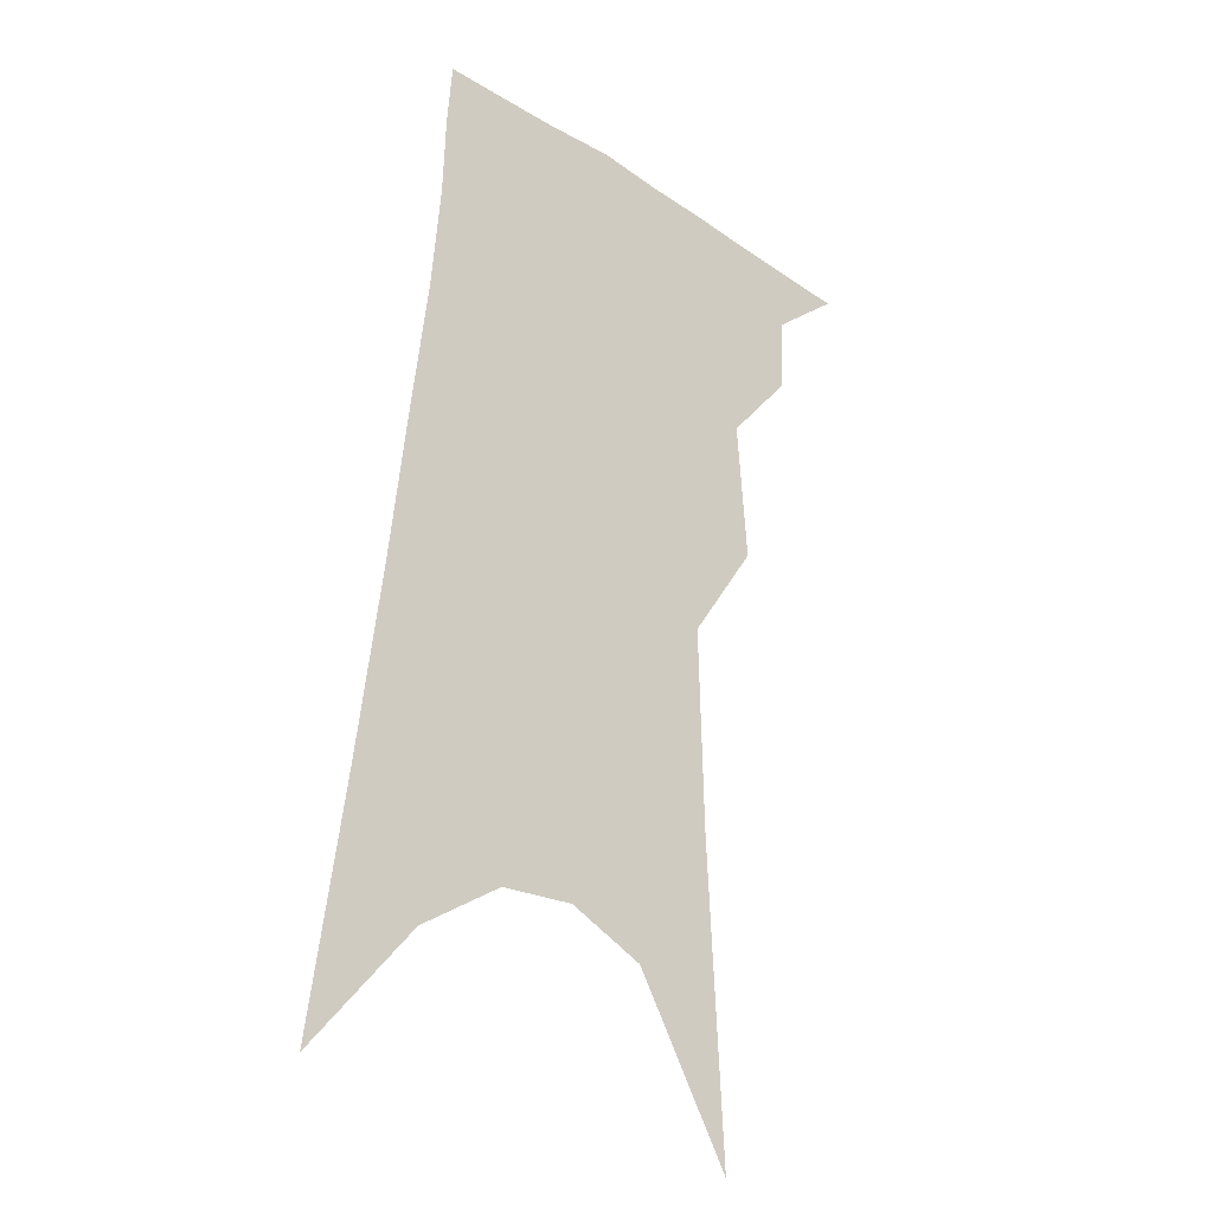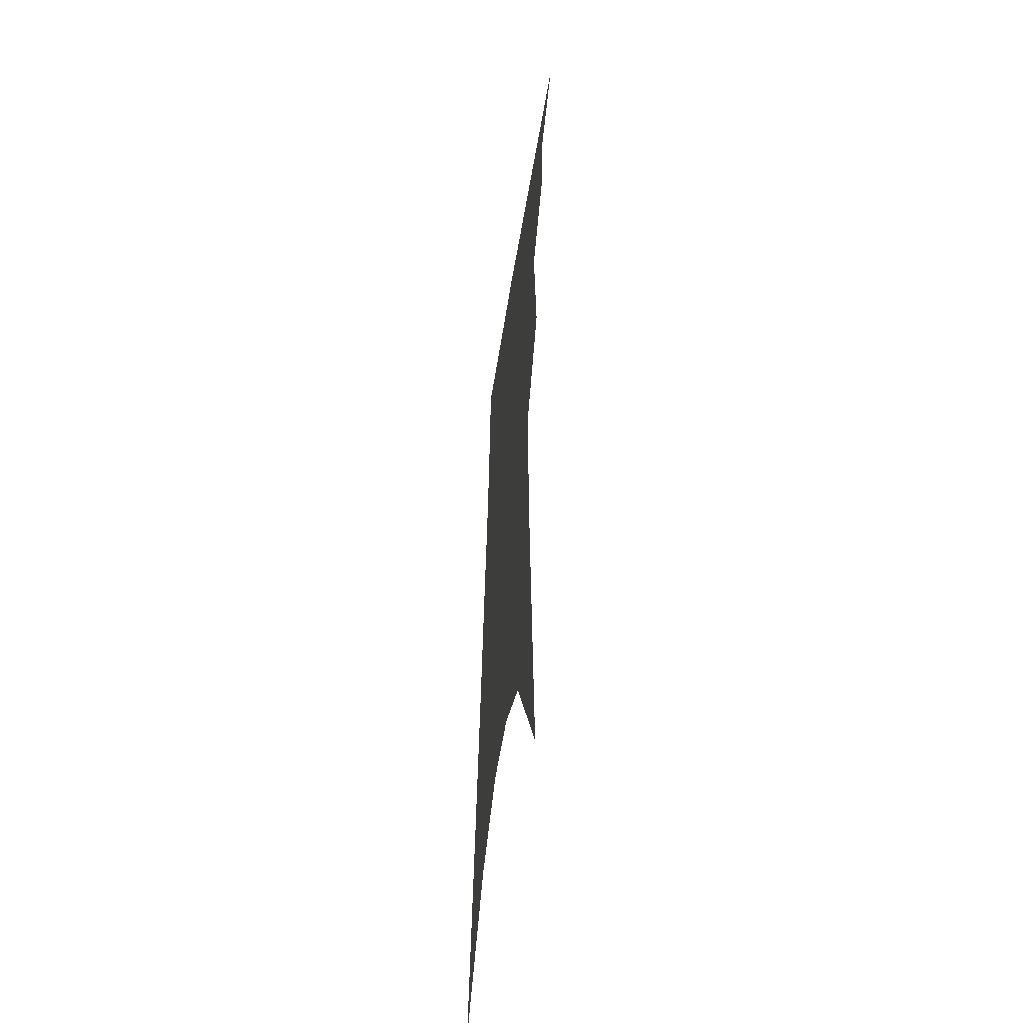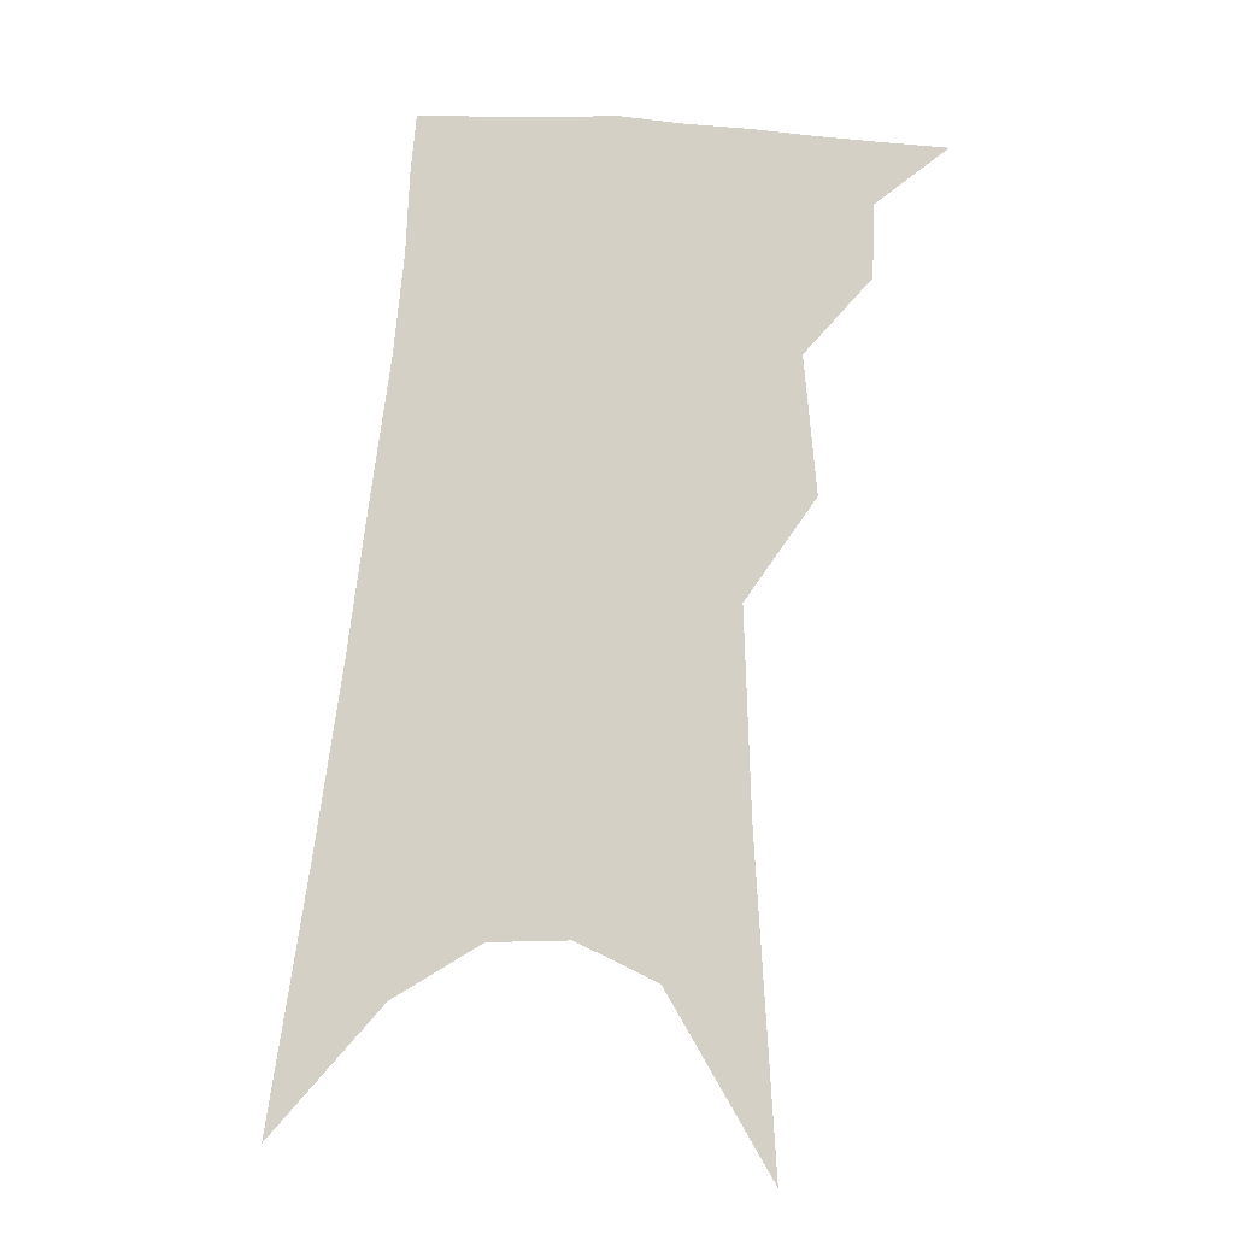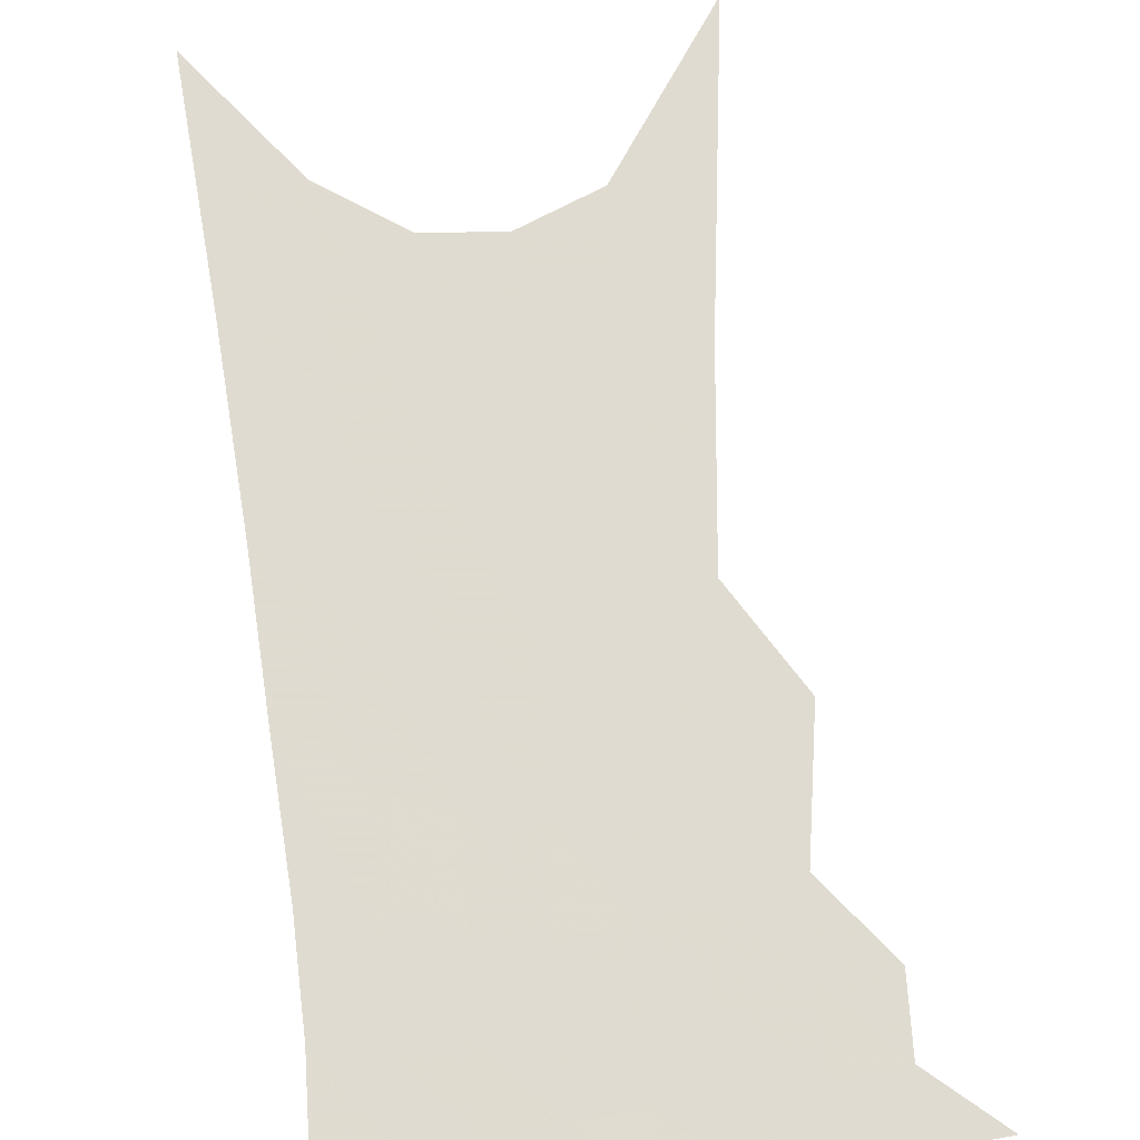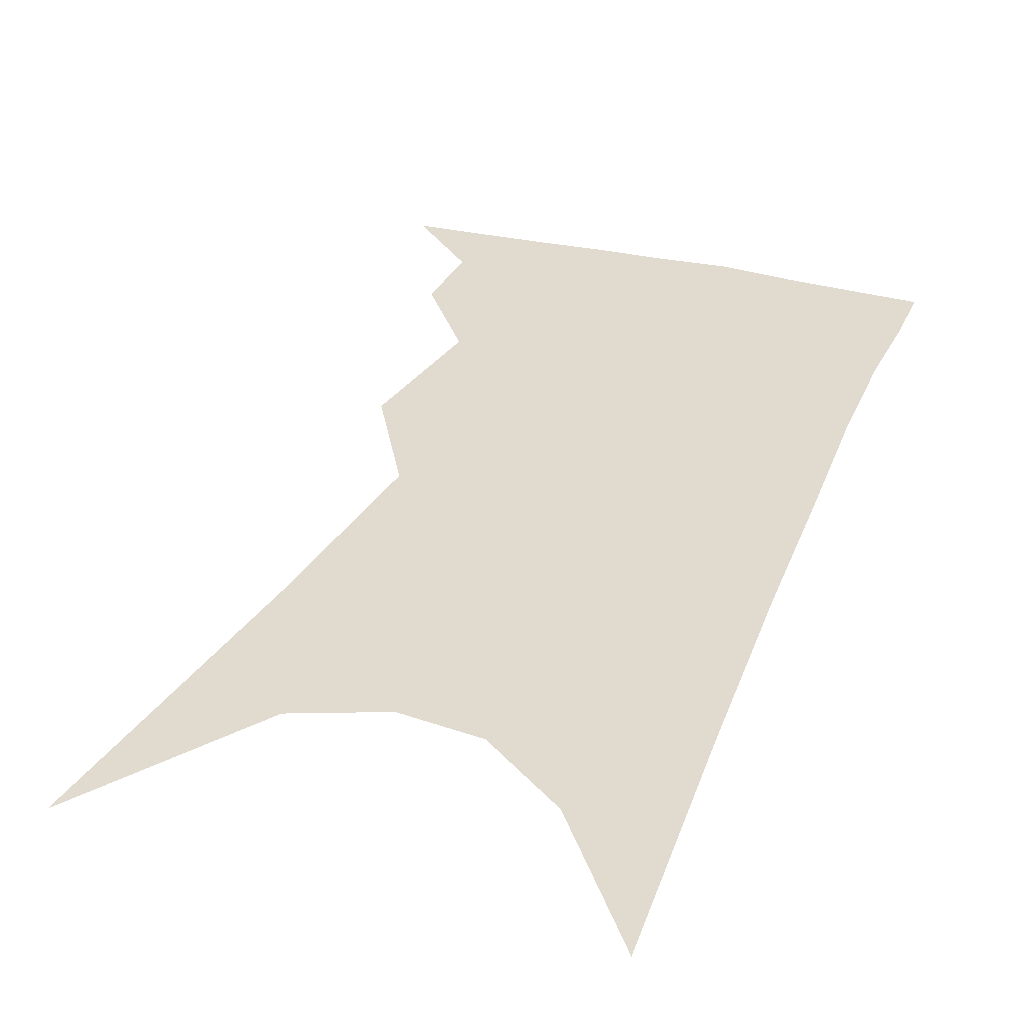
<metadata>
{"format":"obj","ext":"obj","renderer":"f3d","projection":"perspective","resolution":1024,"background":"white","views":[{"elev":-23.7,"azim":139.1,"up":"+Y"},{"elev":-52.8,"azim":-98.3,"up":"+Y"},{"elev":-14.4,"azim":-173.1,"up":"+Y"},{"elev":69.8,"azim":178.5,"up":"+Z"},{"elev":33.4,"azim":25.5,"up":"+Z"}]}
</metadata>
<code>
v 596.6 265.9 0
v 596.6 265.8 0
v 596.6 265.9 0
v 596.6 265.9 0
v 596.7 265.7 0
v 596.7 265.8 0
v 596.7 265.8 0
v 596.7 265.9 0
v 596.7 265.9 0
v 596.7 265.3 0
v 596.7 265.5 0
v 596.7 265.6 0
v 596.7 265.7 0
v 596.7 265.8 0
v 596.7 265.8 0
v 596.7 265.9 0
v 596.7 265.9 0
v 596.8 265.4 0
v 596.8 265.6 0
v 596.8 265.7 0
v 596.8 265.7 0
v 596.8 265.8 0
v 596.8 265.8 0
v 596.8 265.9 0
v 596.7 265.9 0
v 596.8 265.5 0
v 596.8 265.6 0
v 596.8 265.7 0
v 596.8 265.7 0
v 596.8 265.8 0
v 596.8 265.8 0
v 596.8 265.9 0
v 596.8 265.9 0
v 596.9 265.5 0
v 596.8 265.6 0
v 596.8 265.7 0
v 596.8 265.7 0
v 596.8 265.8 0
v 596.8 265.8 0
v 596.8 265.9 0
v 596.8 265.9 0
v 596.9 265.4 0
v 596.9 265.6 0
v 596.9 265.7 0
v 596.9 265.7 0
v 596.9 265.8 0
v 596.9 265.8 0
v 596.9 265.9 0
v 596.9 265.9 0
v 597 265.4 0
v 596.9 265.5 0
v 596.9 265.6 0
v 596.9 265.7 0
v 596.9 265.8 0
v 596.9 265.8 0
v 596.9 265.9 0
v 596.9 265.9 0
v 721 361 0
f 3 4 1
f 6 7 2
f 2 7 3
f 7 8 3
f 3 8 4
f 8 9 4
f 12 13 5
f 5 13 6
f 13 14 6
f 6 14 7
f 14 15 7
f 7 15 8
f 15 16 8
f 8 16 9
f 16 17 9
f 10 18 11
f 18 19 11
f 11 19 12
f 19 20 12
f 12 20 13
f 20 21 13
f 13 21 14
f 21 22 14
f 14 22 15
f 22 23 15
f 15 23 16
f 23 24 16
f 16 24 17
f 24 25 17
f 18 26 19
f 26 27 19
f 19 27 20
f 27 28 20
f 20 28 21
f 28 29 21
f 21 29 22
f 29 30 22
f 22 30 23
f 30 31 23
f 23 31 24
f 31 32 24
f 24 32 25
f 32 33 25
f 26 34 27
f 34 35 27
f 27 35 28
f 35 36 28
f 28 36 29
f 36 37 29
f 29 37 30
f 37 38 30
f 30 38 31
f 38 39 31
f 31 39 32
f 39 40 32
f 32 40 33
f 40 41 33
f 34 42 35
f 42 43 35
f 35 43 36
f 43 44 36
f 36 44 37
f 44 45 37
f 37 45 38
f 45 46 38
f 38 46 39
f 46 47 39
f 39 47 40
f 47 48 40
f 40 48 41
f 48 49 41
f 42 50 43
f 50 51 43
f 43 51 44
f 51 52 44
f 44 52 45
f 52 53 45
f 45 53 46
f 53 54 46
f 46 54 47
f 54 55 47
f 47 55 48
f 55 56 48
f 48 56 49
f 56 57 49

</code>
